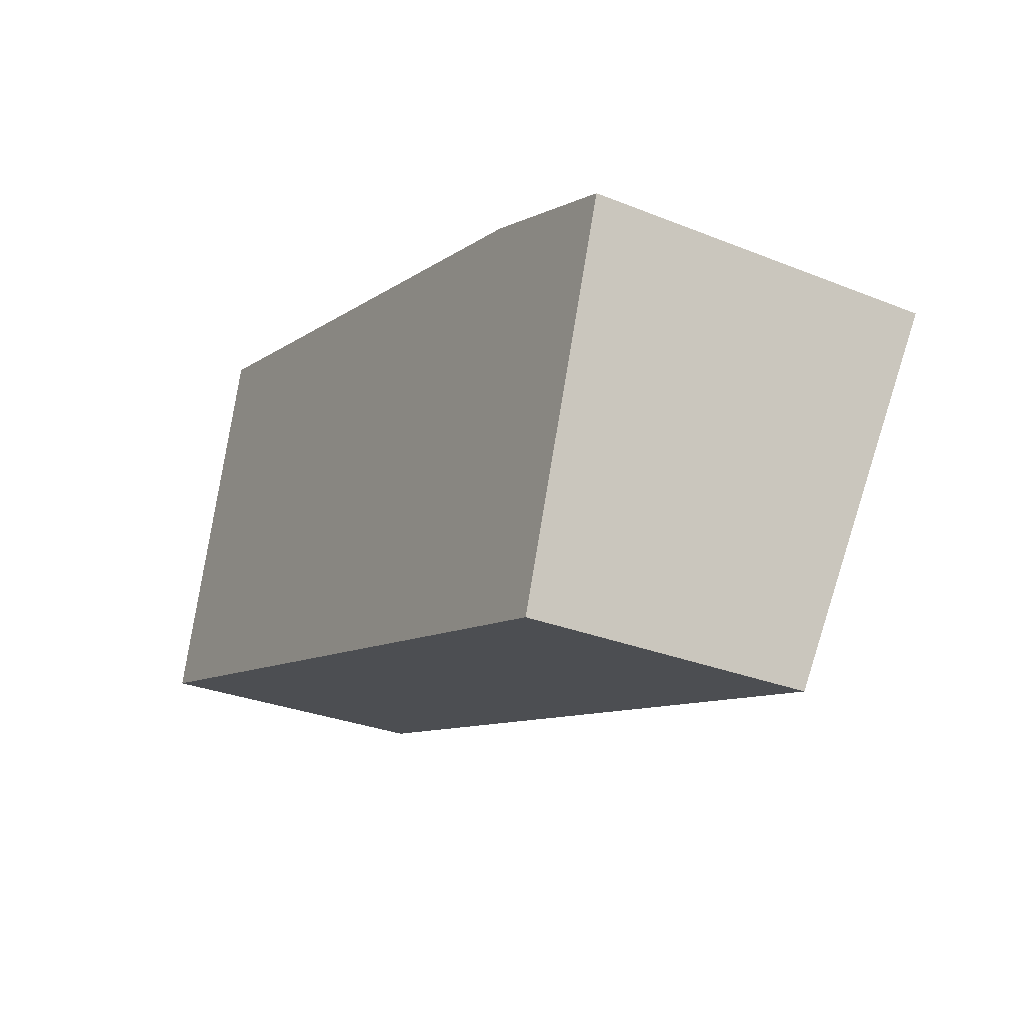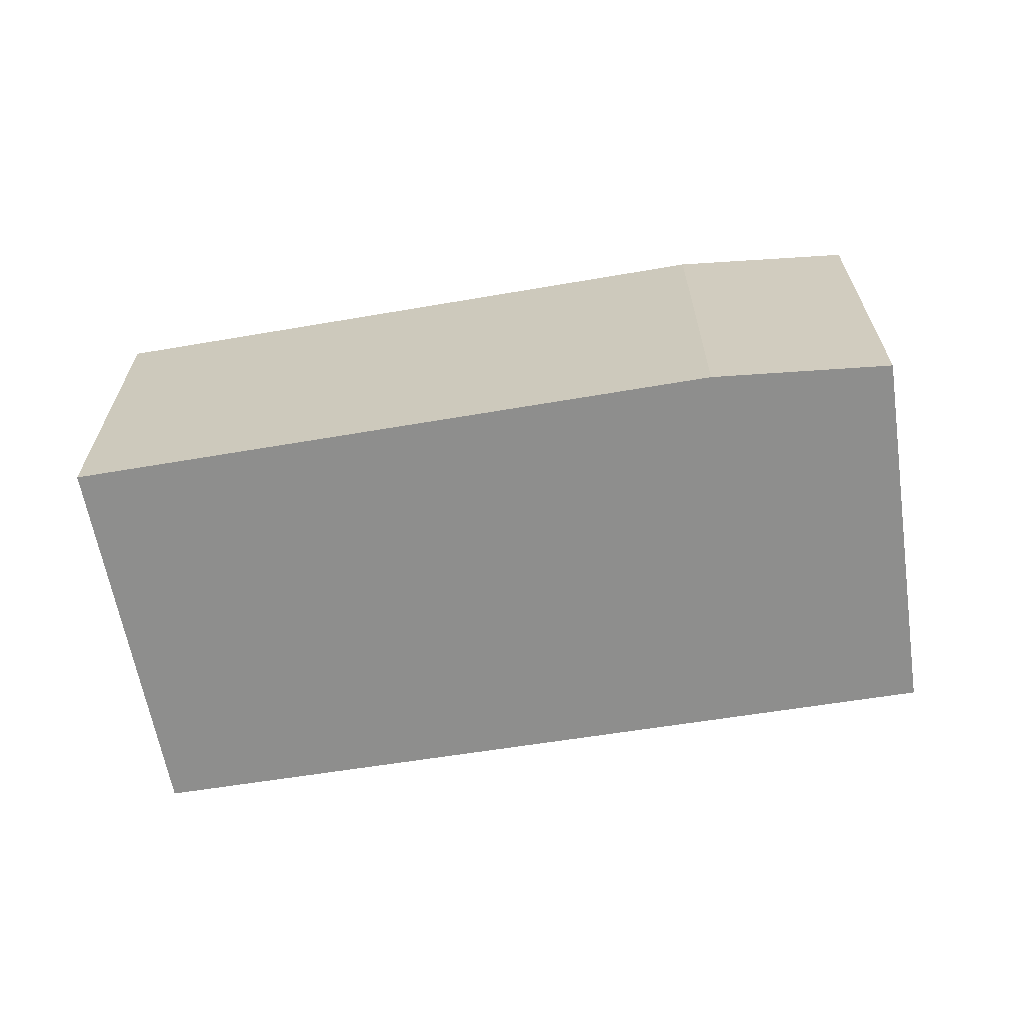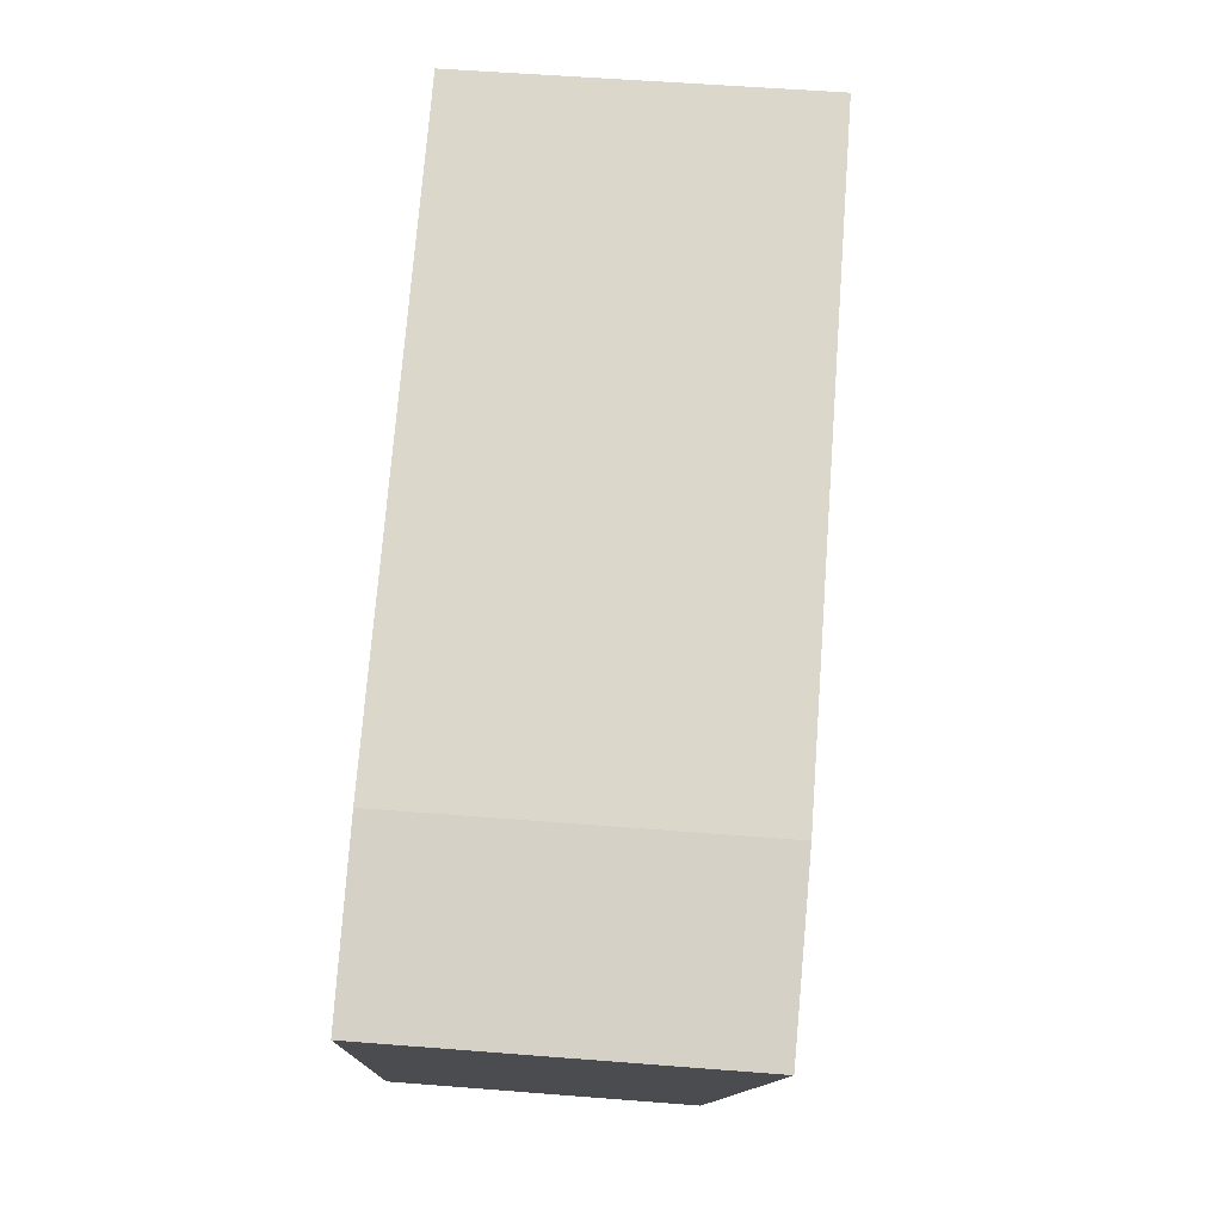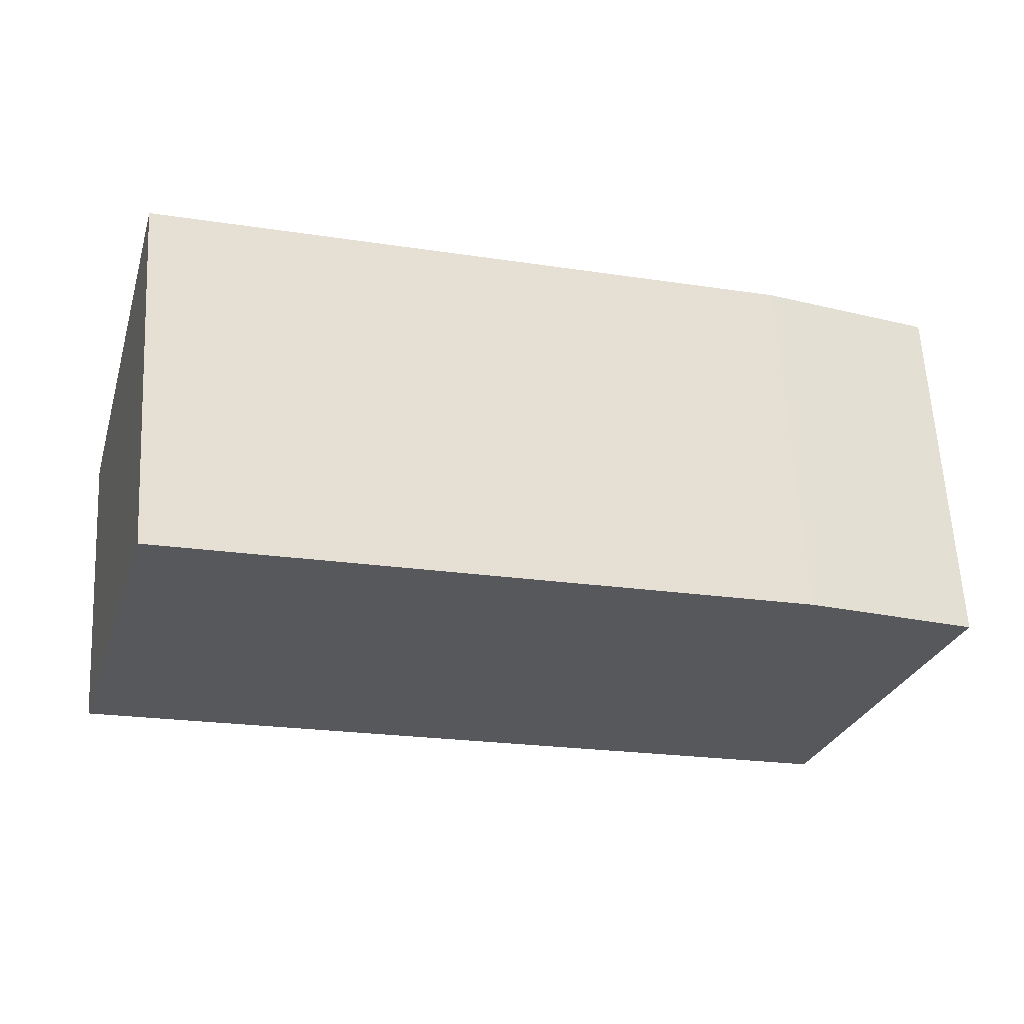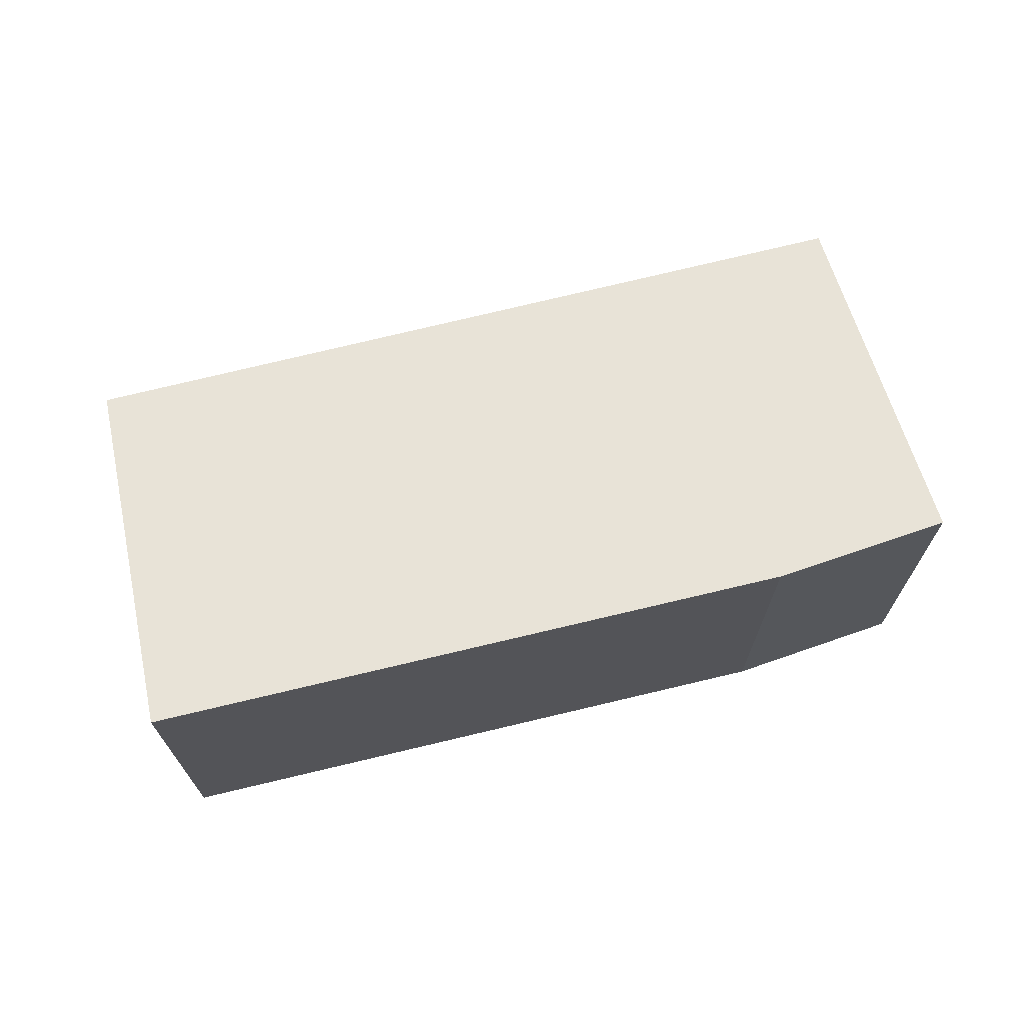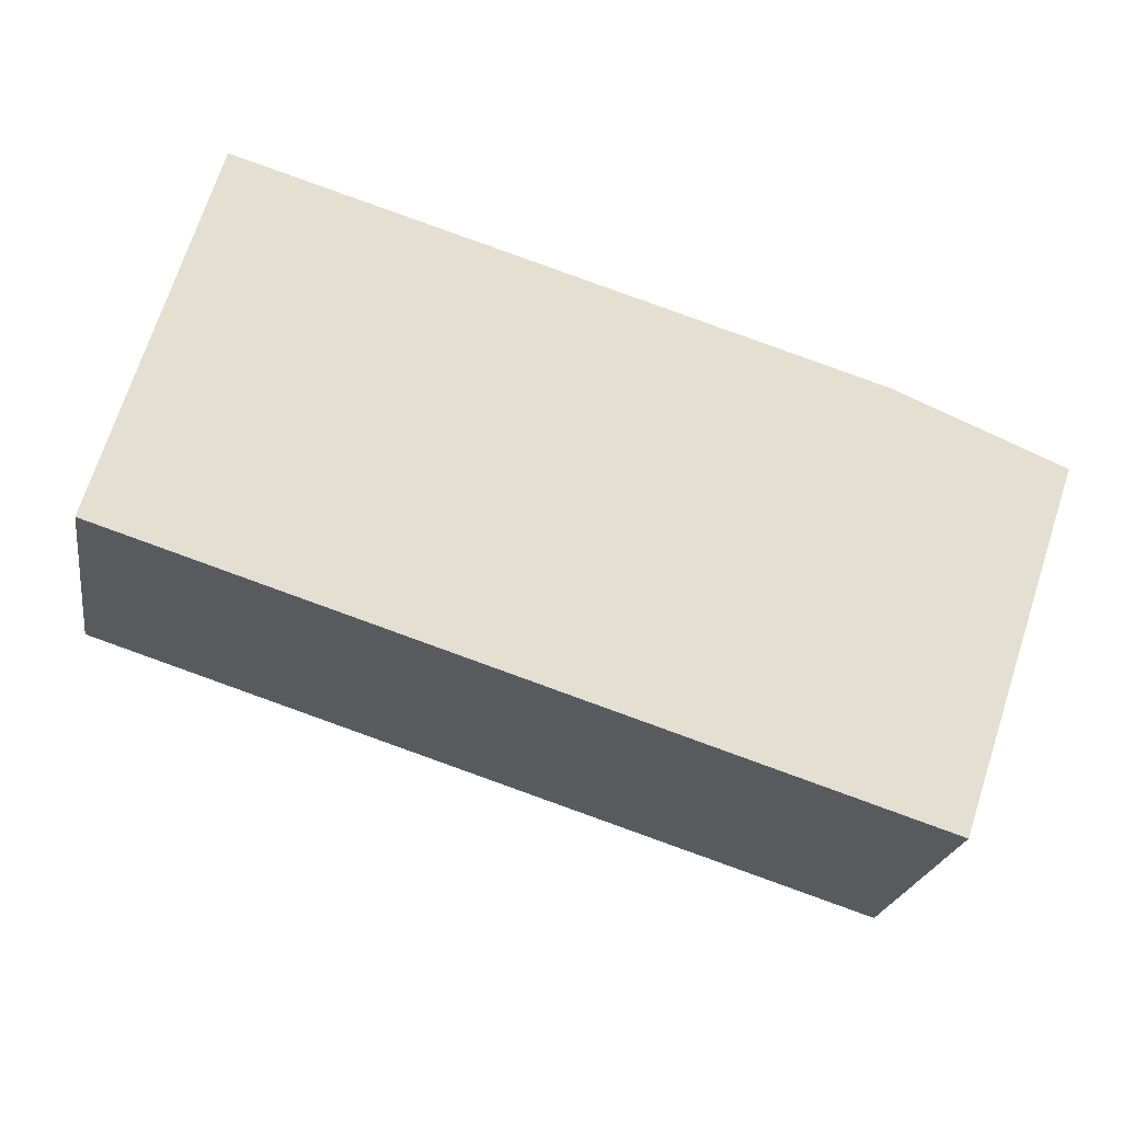
<metadata>
{"format":"obj","ext":"obj","renderer":"f3d","projection":"perspective","resolution":1024,"background":"white","views":[{"elev":-29.5,"azim":59.4,"up":"+Z"},{"elev":-64.8,"azim":26.9,"up":"+Y"},{"elev":55.9,"azim":94.7,"up":"+Z"},{"elev":61.9,"azim":-3.0,"up":"+Z"},{"elev":69.8,"azim":3.7,"up":"+Y"},{"elev":-22.5,"azim":-9.1,"up":"+Z"}]}
</metadata>
<code>
v  0 2.058 1.26e-16
v  6.43 2.562 0.789
v  5.555 2.07 -1.783
v  5.239 2.58 1.293
v  0.781 2.562 2.674
v  5.239 -7.917e-17 1.293
v  6.43 -4.831e-17 0.789
v  5.555 1.092e-16 -1.783
v  0 0 0
v  0.781 -1.637e-16 2.674
g defaultobject
f 1 2 3
f 2 1 4
f 4 1 5
f 6 2 4
f 2 6 7
f 7 3 2
f 3 7 8
f 8 1 3
f 1 8 9
f 1 10 5
f 10 1 9
f 5 6 4
f 6 5 10
f 6 8 7
f 8 6 10
f 8 10 9

</code>
